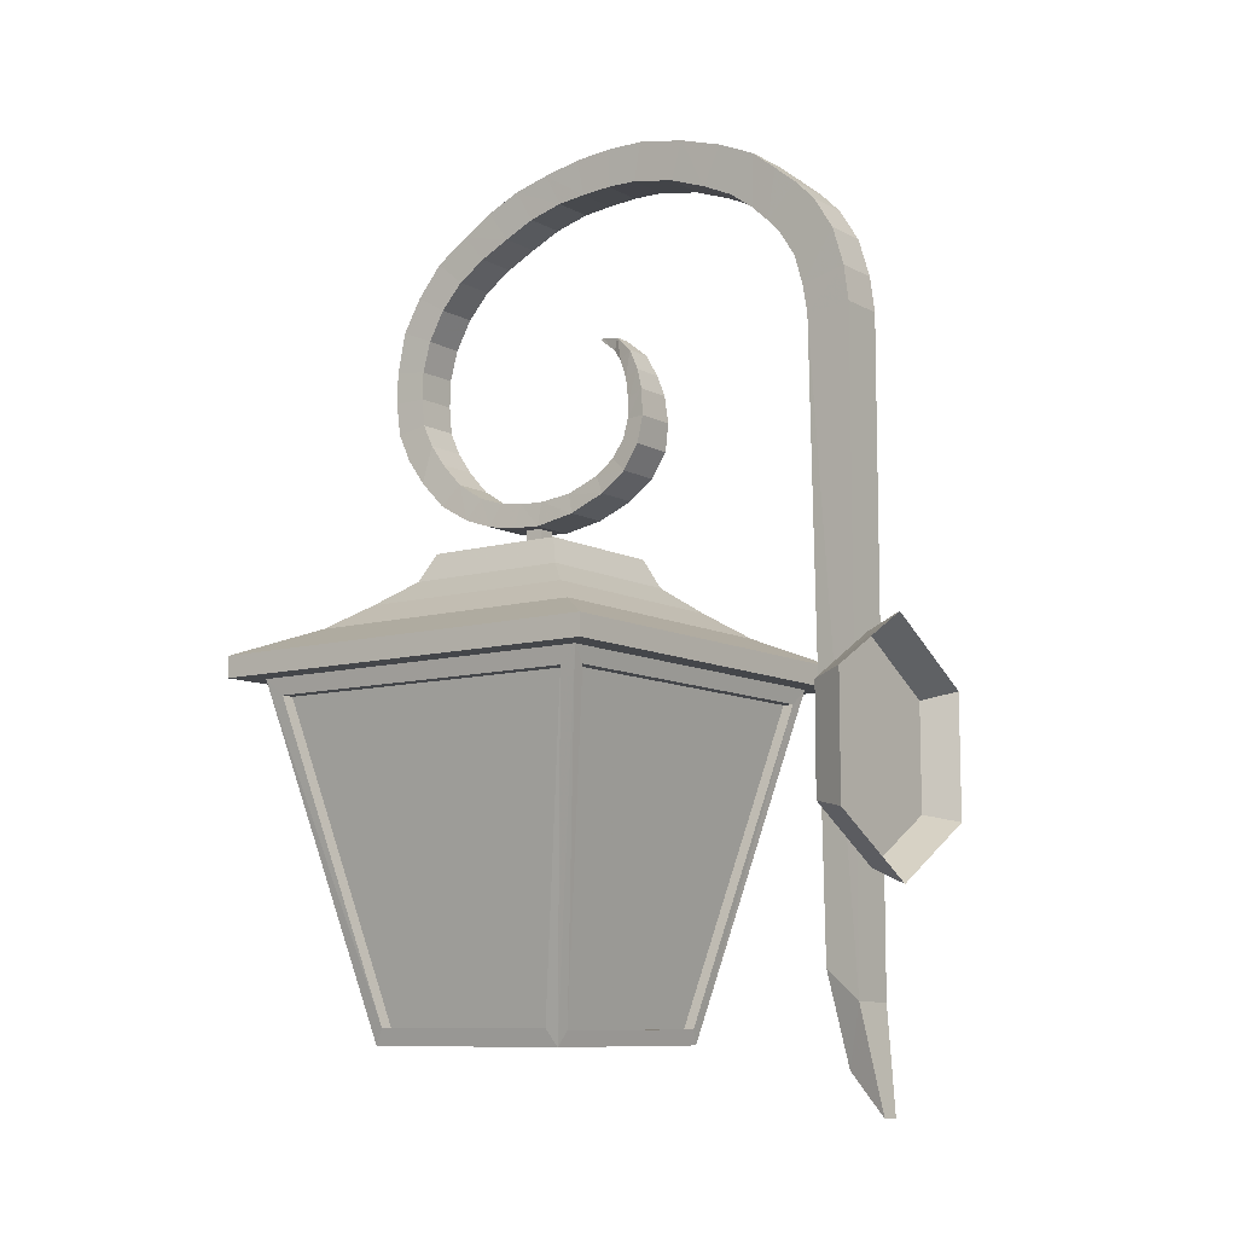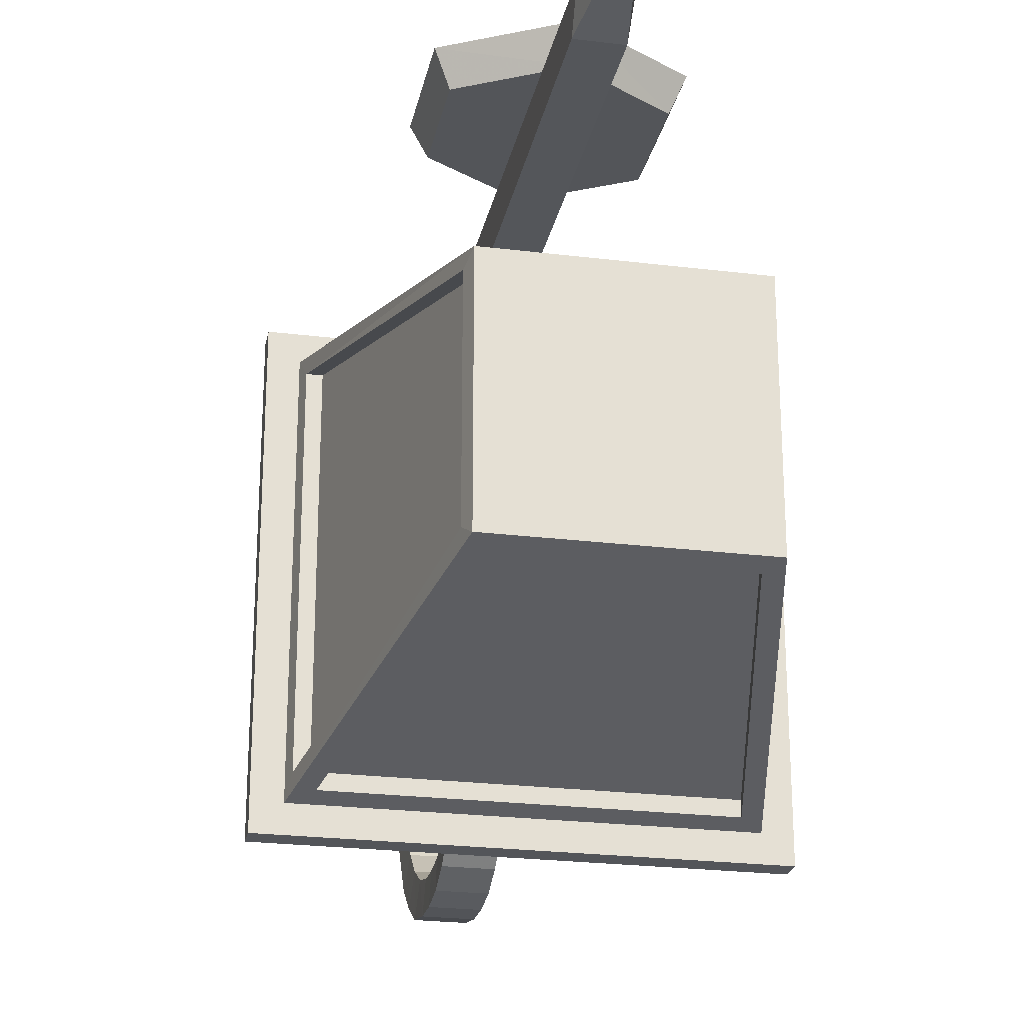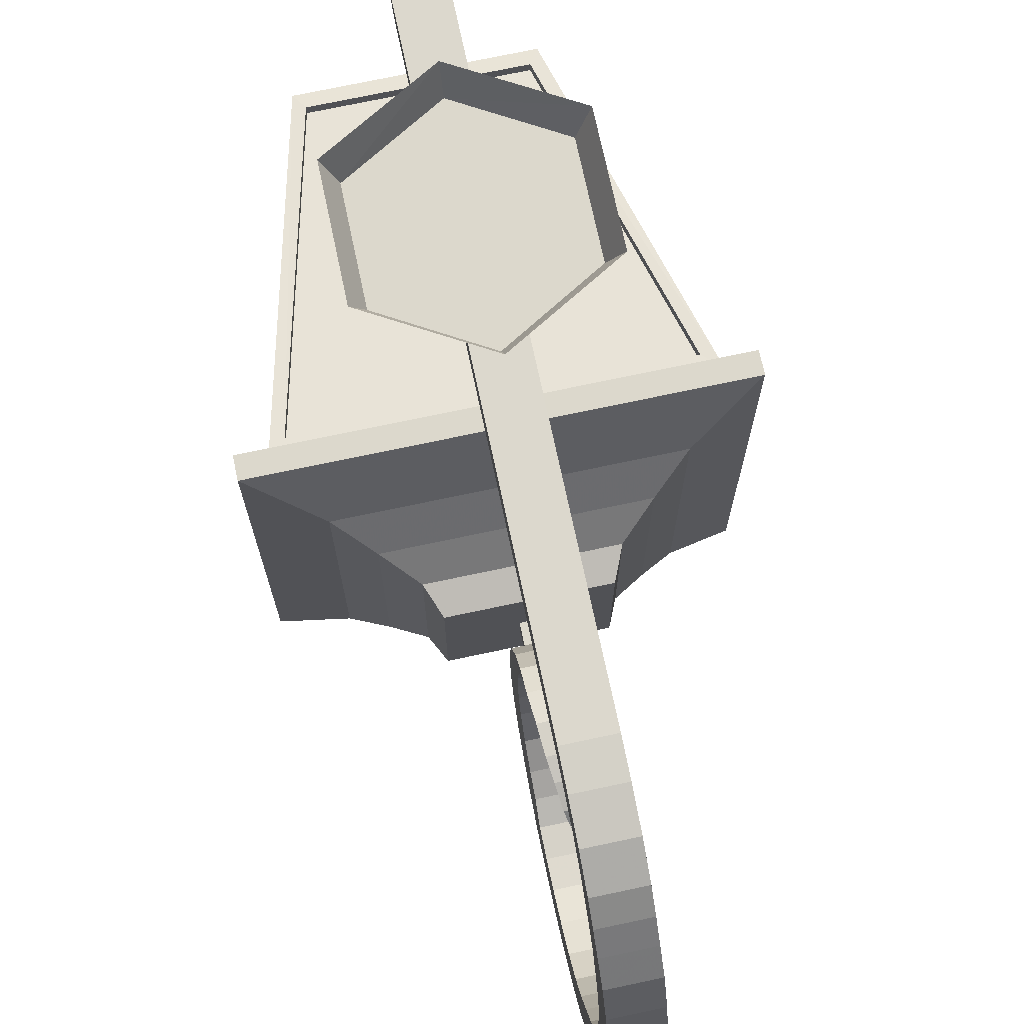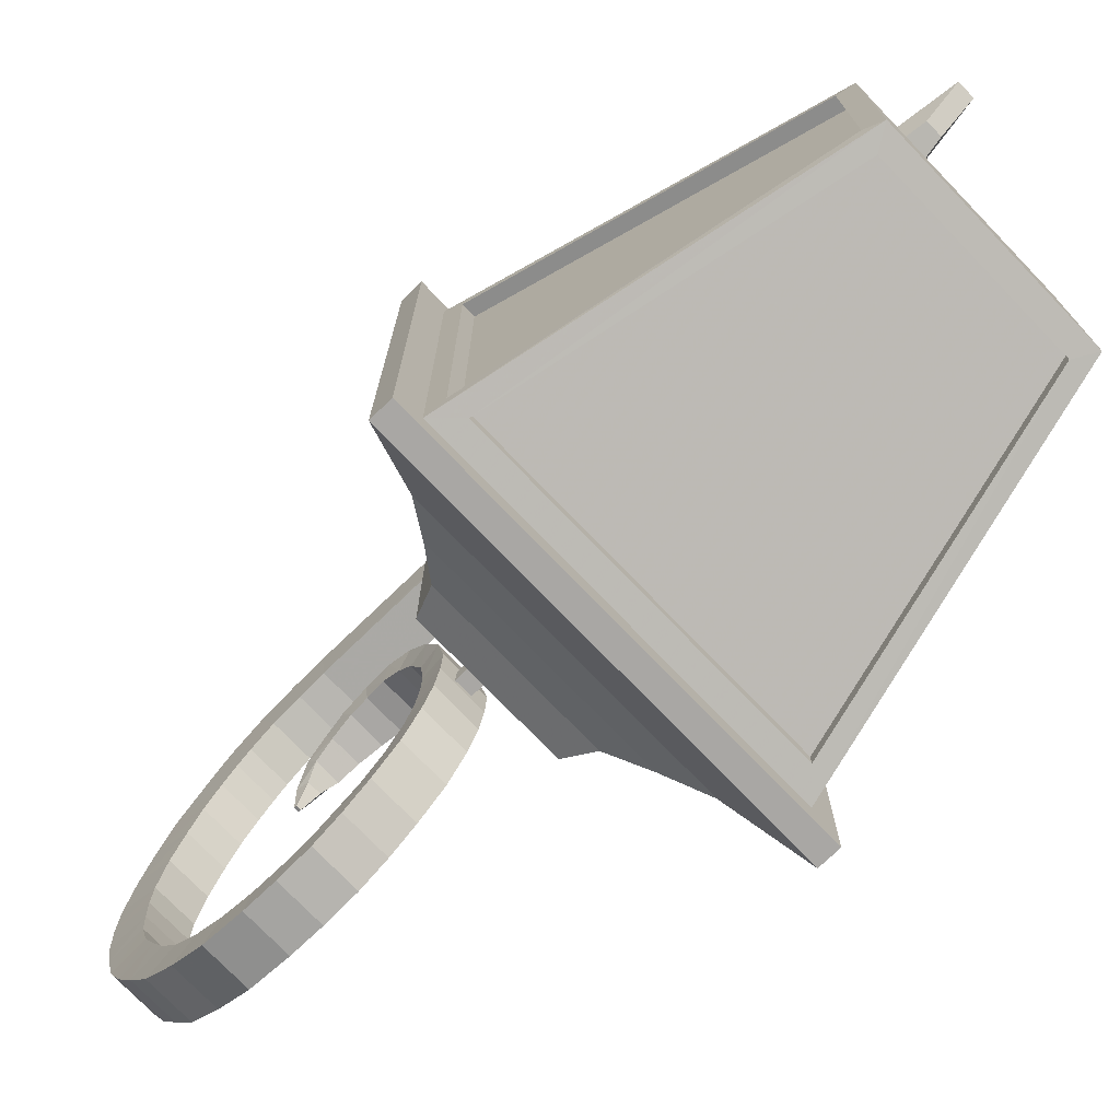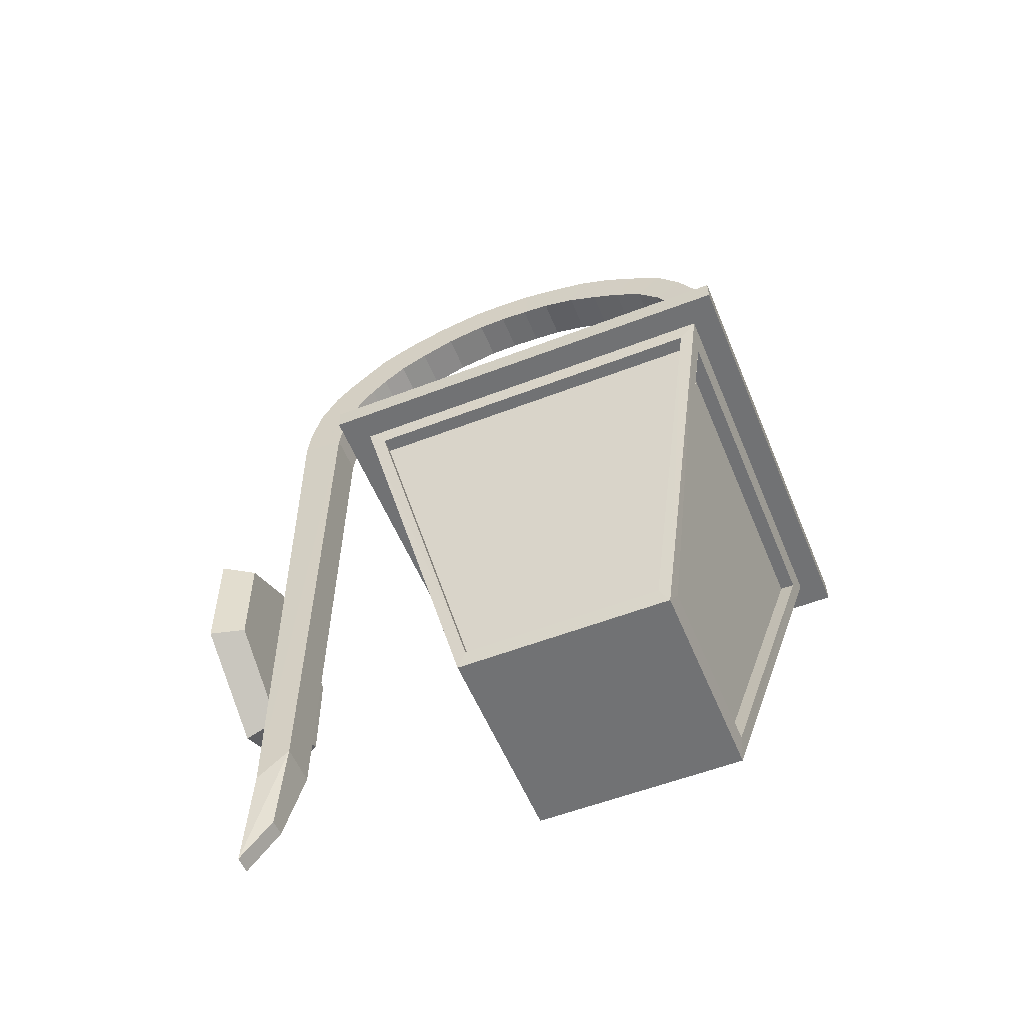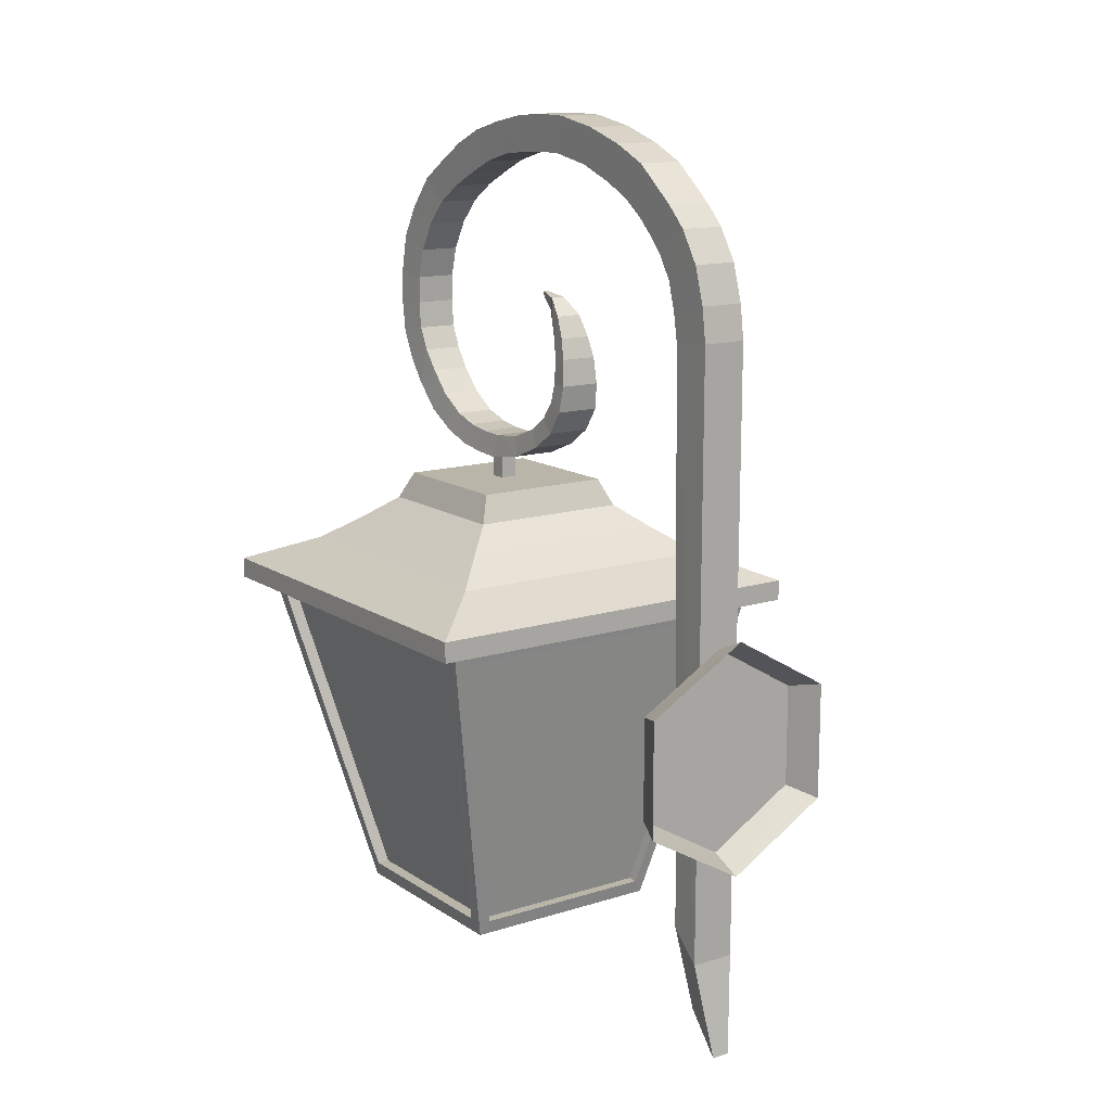
<metadata>
{"format":"obj","ext":"obj","renderer":"f3d","projection":"perspective","resolution":1024,"background":"white","views":[{"elev":-9.5,"azim":-53.4,"up":"+Y"},{"elev":-24.5,"azim":-11.4,"up":"+Z"},{"elev":72.7,"azim":168.0,"up":"+Z"},{"elev":-74.7,"azim":-46.1,"up":"+Z"},{"elev":-55.5,"azim":112.1,"up":"+Y"},{"elev":13.6,"azim":-35.1,"up":"+Y"}]}
</metadata>
<code>
v -0.009 0.082 0.058
v -0.009 0.119 0.058
v 0.009 0.119 0.058
v 0.009 0.082 0.058
v -0.009 0.082 0.077
v -0.009 0.119 0.077
v 0.009 0.082 0.077
v 0.009 0.119 0.077
v 0 -0.017 0.5
v 0 -0.033 0.465
v -0.096 -0.089 0.465
v -0.111 -0.081 0.5
v -0.096 -0.2 0.465
v -0.111 -0.208 0.5
v 0 -0.256 0.465
v 0 -0.272 0.5
v 0.096 -0.2 0.465
v 0.111 -0.208 0.5
v 0.111 -0.081 0.5
v 0.096 -0.089 0.465
v 0.159 0.002 -0.089
v 0.159 0.002 0.229
v 0.227 -0.028 0.296
v 0.227 -0.028 -0.157
v -0.159 0.002 0.229
v -0.227 -0.028 0.296
v -0.159 0.002 -0.089
v -0.227 -0.028 -0.157
v 0.227 -0.028 -0.157
v -0.227 -0.028 -0.157
v -0.077 0.084 -0.007
v -0.077 0.084 0.147
v 0.077 0.084 0.147
v 0.077 0.084 -0.007
v 0.09 0.054 0.16
v 0.09 0.054 -0.021
v 0.123 0.028 0.192
v 0.123 0.028 -0.053
v -0.09 0.054 0.16
v -0.123 0.028 0.192
v -0.09 0.054 -0.021
v -0.123 0.028 -0.053
v 0.227 -0.051 -0.157
v -0.227 -0.051 -0.157
v -0.227 -0.028 0.296
v 0.227 -0.028 0.296
v 0.199 -0.051 -0.13
v -0.199 -0.051 -0.13
v -0.227 -0.051 0.296
v 0.227 -0.051 0.296
v -0.115 -0.421 -0.046
v -0.176 -0.073 -0.125
v -0.102 -0.4 -0.051
v -0.199 -0.051 0.269
v 0.199 -0.051 0.269
v 0.115 -0.421 -0.046
v 0.115 -0.421 0.185
v -0.115 -0.421 0.185
v -0.12 -0.403 -0.035
v -0.195 -0.069 -0.11
v 0.182 -0.068 0.265
v 0.105 -0.405 0.189
v 0.119 -0.405 0.175
v 0.196 -0.067 0.251
v -0.176 -0.073 -0.11
v -0.102 -0.4 -0.036
v 0.102 -0.4 -0.051
v 0.176 -0.073 -0.125
v 0.102 -0.4 -0.036
v 0.176 -0.073 -0.11
v -0.106 -0.403 -0.035
v -0.181 -0.069 -0.11
v -0.195 -0.069 0.249
v -0.12 -0.403 0.174
v -0.181 -0.069 0.249
v -0.106 -0.403 0.174
v 0.182 -0.068 0.253
v 0.105 -0.405 0.177
v -0.105 -0.405 0.189
v -0.182 -0.068 0.265
v -0.105 -0.405 0.177
v -0.182 -0.068 0.253
v 0.105 -0.405 0.175
v 0.181 -0.067 0.251
v 0.196 -0.067 -0.112
v 0.119 -0.405 -0.036
v 0.181 -0.067 -0.112
v 0.105 -0.405 -0.036
v 0.024 -0.379 0.464
v 0.023 -0.348 0.428
v 0.023 0.281 0.417
v 0.024 0.285 0.465
v -0.025 -0.379 0.464
v -0.025 0.285 0.465
v -0.023 0.281 0.417
v -0.023 -0.348 0.428
v -0.023 0.37 0.386
v 0.023 0.37 0.386
v -0.023 0.421 0.328
v 0.023 0.421 0.328
v 0.024 0.396 0.427
v -0.025 0.396 0.427
v -0.023 0.46 0.209
v 0.023 0.46 0.209
v 0.024 0.457 0.357
v -0.025 0.457 0.357
v -0.023 0.456 0.111
v 0.023 0.456 0.111
v 0.024 0.5 0.218
v -0.025 0.5 0.218
v -0.023 0.415 0.006
v 0.023 0.415 0.006
v 0.024 0.49 0.094
v -0.025 0.49 0.094
v -0.023 0.368 -0.05
v 0.023 0.368 -0.05
v 0.024 0.444 -0.017
v -0.025 0.444 -0.017
v -0.023 0.303 -0.077
v 0.023 0.303 -0.077
v 0.024 0.387 -0.082
v -0.025 0.387 -0.082
v -0.023 0.243 -0.075
v 0.023 0.243 -0.075
v 0.024 0.307 -0.112
v -0.025 0.307 -0.112
v -0.022 0.195 -0.047
v 0.022 0.195 -0.047
v 0.024 0.236 -0.108
v -0.025 0.236 -0.108
v -0.022 0.151 0.006
v 0.022 0.151 0.006
v 0.024 0.178 -0.074
v -0.025 0.178 -0.074
v -0.022 0.137 0.088
v 0.022 0.137 0.088
v 0.024 0.129 -0.011
v -0.025 0.129 -0.011
v -0.022 0.155 0.16
v 0.022 0.155 0.16
v 0.024 0.111 0.085
v -0.025 0.111 0.085
v -0.022 0.189 0.194
v 0.022 0.189 0.194
v 0.024 0.135 0.169
v -0.025 0.135 0.169
v -0.019 0.23 0.198
v 0.018 0.23 0.198
v 0.024 0.181 0.214
v -0.025 0.181 0.214
v -0.013 0.275 0.184
v 0.013 0.275 0.184
v 0.02 0.239 0.216
v -0.021 0.239 0.216
v -0.007 0.289 0.172
v 0.007 0.289 0.172
v 0.014 0.284 0.197
v -0.015 0.284 0.197
v -0.003 0.304 0.152
v 0.002 0.304 0.152
v 0.008 0.302 0.176
v -0.008 0.302 0.176
v -0.01 -0.484 0.48
v 0.01 -0.484 0.48
v 0.009 -0.441 0.444
v -0.01 -0.441 0.444
v 0.002 0.307 0.153
v -0.003 0.307 0.153
v -0.023 0.21 0.219
v 0.022 0.21 0.219
v 0.02 0.21 0.198
v -0.02 0.21 0.198
v -0.018 0.261 0.209
v 0.017 0.261 0.209
v 0.015 0.254 0.193
v -0.016 0.254 0.193
v -0.022 0.17 0.18
v -0.025 0.155 0.197
v 0.024 0.155 0.197
v 0.022 0.17 0.18
v -0.022 0.141 0.124
v -0.025 0.119 0.13
v 0.024 0.119 0.13
v 0.022 0.141 0.124
v -0.022 0.142 0.034
v -0.022 0.138 0.061
v -0.025 0.118 0.021
v -0.025 0.113 0.053
v 0.024 0.118 0.021
v 0.024 0.113 0.053
v 0.022 0.142 0.034
v 0.022 0.138 0.061
v -0.025 0.149 -0.046
v 0.022 0.17 -0.024
v 0.024 0.149 -0.046
v -0.022 0.17 -0.024
v -0.025 0.206 -0.094
v -0.023 0.218 -0.063
v 0.024 0.206 -0.094
v 0.022 0.218 -0.063
v 0.024 0.272 -0.113
v -0.023 0.273 -0.078
v -0.025 0.272 -0.113
v 0.023 0.273 -0.078
v 0.024 0.351 -0.103
v -0.025 0.351 -0.103
v -0.023 0.336 -0.068
v 0.023 0.336 -0.068
v 0.024 0.42 -0.054
v -0.023 0.395 -0.025
v -0.025 0.42 -0.054
v 0.023 0.395 -0.025
v 0.024 0.48 0.054
v 0.024 0.464 0.017
v -0.025 0.48 0.054
v -0.025 0.464 0.017
v -0.023 0.446 0.073
v -0.023 0.431 0.039
v 0.023 0.446 0.073
v 0.023 0.431 0.039
v -0.025 0.501 0.177
v -0.025 0.498 0.136
v -0.023 0.461 0.176
v -0.023 0.459 0.143
v 0.023 0.461 0.176
v 0.023 0.459 0.143
v 0.024 0.501 0.177
v 0.024 0.498 0.136
v -0.025 0.475 0.317
v -0.025 0.49 0.27
v -0.023 0.436 0.296
v -0.023 0.451 0.256
v 0.023 0.436 0.296
v 0.023 0.451 0.256
v 0.024 0.475 0.317
v 0.024 0.49 0.27
v -0.025 0.417 0.406
v -0.025 0.436 0.383
v -0.023 0.385 0.372
v -0.023 0.402 0.354
v 0.023 0.385 0.372
v 0.023 0.402 0.354
v 0.024 0.417 0.406
v 0.024 0.436 0.383
v -0.025 0.322 0.46
v -0.025 0.362 0.448
v 0.023 0.311 0.412
v 0.023 0.343 0.403
v -0.023 0.311 0.412
v -0.023 0.343 0.403
v 0.024 0.322 0.46
v 0.024 0.362 0.448
g 1
f 1 2 3 4
f 2 1 5 6
f 7 8 6 5
f 4 3 8 7
f 9 10 11 12
f 12 11 13 14
f 14 13 15 16
f 16 15 17 18
f 19 20 10 9
f 18 17 20 19
f 21 22 23 24
f 22 25 26 23
f 25 27 28 26
f 27 21 24 28
f 28 24 29 30
f 31 32 33 34
f 34 33 35 36
f 36 35 37 38
f 38 37 22 21
f 33 32 39 35
f 35 39 40 37
f 37 40 25 22
f 32 31 41 39
f 39 41 42 40
f 40 42 27 25
f 31 34 36 41
f 41 36 38 42
f 42 38 21 27
f 30 29 43 44
f 26 28 30 45
f 23 26 45 46
f 24 23 46 29
f 44 43 47 48
f 45 30 44 49
f 46 45 49 50
f 29 46 50 43
f 51 48 52 53
f 49 44 48 54
f 50 49 54 55
f 43 50 55 47
f 56 57 58 51
f 48 51 59 60
f 57 55 61 62
f 55 57 63 64
f 53 52 65 66
f 47 56 67 68
f 56 51 53 67
f 48 47 68 52
f 68 67 69 70
f 67 53 66 69
f 52 68 70 65
f 60 59 71 72
f 54 48 60 73
f 58 54 73 74
f 51 58 74 59
f 73 60 72 75
f 74 73 75 76
f 59 74 76 71
f 62 61 77 78
f 54 58 79 80
f 55 54 80 61
f 58 57 62 79
f 80 79 81 82
f 61 80 82 77
f 79 62 78 81
f 64 63 83 84
f 47 55 64 85
f 56 47 85 86
f 57 56 86 63
f 85 64 84 87
f 86 85 87 88
f 63 86 88 83
f 89 90 91 92
f 93 94 95 96
f 248 250 97 98
f 89 92 94 93
f 91 90 96 95
f 242 240 99 100
f 246 252 101 102
f 250 246 102 97
f 252 248 98 101
f 234 232 103 104
f 238 244 105 106
f 240 238 106 99
f 244 242 100 105
f 226 224 107 108
f 230 236 109 110
f 232 230 110 103
f 236 234 104 109
f 220 218 111 112
f 222 228 113 114
f 224 222 114 107
f 228 226 108 113
f 212 210 115 116
f 216 214 117 118
f 218 216 118 111
f 214 220 112 117
f 208 207 119 120
f 211 209 121 122
f 210 211 122 115
f 209 212 116 121
f 204 202 123 124
f 206 205 125 126
f 207 206 126 119
f 205 208 120 125
f 200 198 127 128
f 203 201 129 130
f 202 203 130 123
f 201 204 124 129
f 194 196 131 132
f 197 199 133 134
f 198 197 134 127
f 199 200 128 133
f 192 186 135 136
f 193 195 137 138
f 196 193 138 131
f 195 194 132 137
f 184 181 139 140
f 188 190 141 142
f 186 188 142 135
f 190 192 136 141
f 180 177 143 144
f 182 183 145 146
f 181 182 146 139
f 183 184 140 145
f 171 172 147 148
f 178 179 149 150
f 177 178 150 143
f 179 180 144 149
f 175 176 151 152
f 169 170 153 154
f 172 169 154 147
f 170 171 148 153
f 152 151 155 156
f 173 174 157 158
f 176 173 158 151
f 174 175 152 157
f 156 155 159 160
f 158 157 161 162
f 151 158 162 155
f 157 152 156 161
f 89 93 163 164
f 96 90 165 166
f 93 96 166 163
f 90 89 164 165
f 165 164 163 166
f 167 160 159 168
f 162 161 167 168
f 155 162 168 159
f 161 156 160 167
f 13 11 10 20 17 15
f 144 143 172 171
f 150 149 170 169
f 143 150 169 172
f 149 144 171 170
f 148 147 176 175
f 154 153 174 173
f 147 154 173 176
f 153 148 175 174
f 140 139 177 180
f 146 145 179 178
f 139 146 178 177
f 145 140 180 179
f 136 135 181 184
f 142 141 183 182
f 135 142 182 181
f 141 136 184 183
f 132 131 185 191
f 191 185 186 192
f 138 137 189 187
f 187 189 190 188
f 131 138 187 185
f 185 187 188 186
f 137 132 191 189
f 189 191 192 190
f 128 127 196 194
f 134 133 195 193
f 127 134 193 196
f 133 128 194 195
f 124 123 198 200
f 130 129 199 197
f 123 130 197 198
f 129 124 200 199
f 120 119 202 204
f 126 125 201 203
f 119 126 203 202
f 125 120 204 201
f 116 115 207 208
f 122 121 205 206
f 115 122 206 207
f 121 116 208 205
f 112 111 210 212
f 118 117 209 211
f 111 118 211 210
f 117 112 212 209
f 108 107 217 219
f 219 217 218 220
f 114 113 213 215
f 215 213 214 216
f 107 114 215 217
f 217 215 216 218
f 113 108 219 213
f 213 219 220 214
f 104 103 223 225
f 225 223 224 226
f 110 109 227 221
f 221 227 228 222
f 103 110 221 223
f 223 221 222 224
f 109 104 225 227
f 227 225 226 228
f 100 99 231 233
f 233 231 232 234
f 106 105 235 229
f 229 235 236 230
f 99 106 229 231
f 231 229 230 232
f 105 100 233 235
f 235 233 234 236
f 98 97 239 241
f 241 239 240 242
f 102 101 243 237
f 237 243 244 238
f 97 102 237 239
f 239 237 238 240
f 101 98 241 243
f 243 241 242 244
f 91 95 249 247
f 247 249 250 248
f 94 92 251 245
f 245 251 252 246
f 95 94 245 249
f 249 245 246 250
f 92 91 247 251
f 251 247 248 252
v -0.182 -0.068 0.253
v -0.105 -0.405 0.177
v 0.105 -0.405 0.177
v 0.182 -0.068 0.253
v -0.106 -0.403 -0.035
v -0.106 -0.403 0.174
v -0.181 -0.069 0.249
v -0.181 -0.069 -0.11
v 0.105 -0.405 -0.036
v 0.181 -0.067 -0.112
v 0.181 -0.067 0.251
v 0.105 -0.405 0.175
v 0.102 -0.4 -0.036
v -0.102 -0.4 -0.036
v -0.176 -0.073 -0.11
v 0.176 -0.073 -0.11
g 2
f 253 254 255 256
f 257 258 259 260
f 261 262 263 264
f 265 266 267 268

</code>
